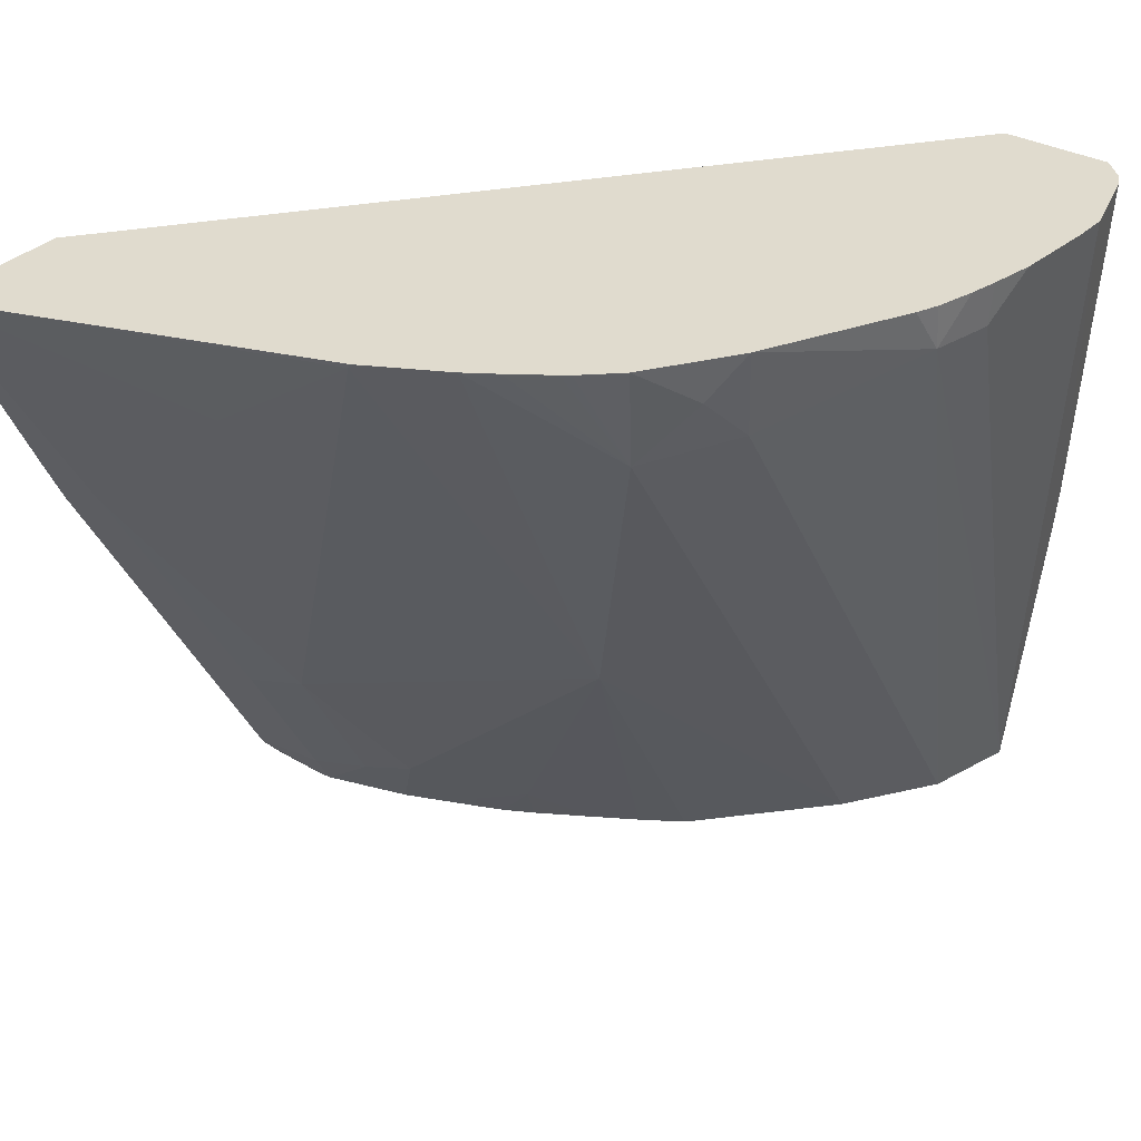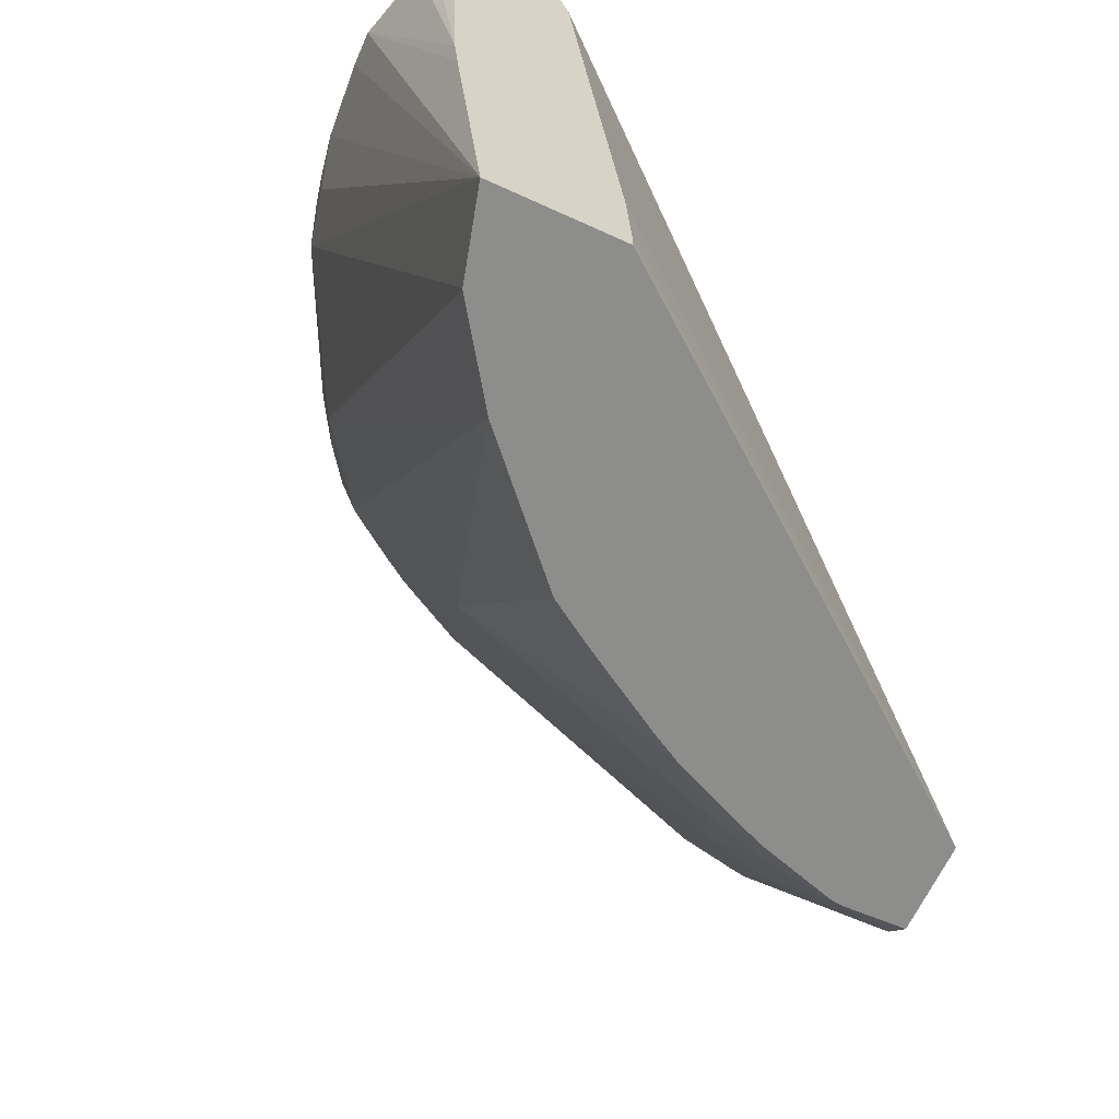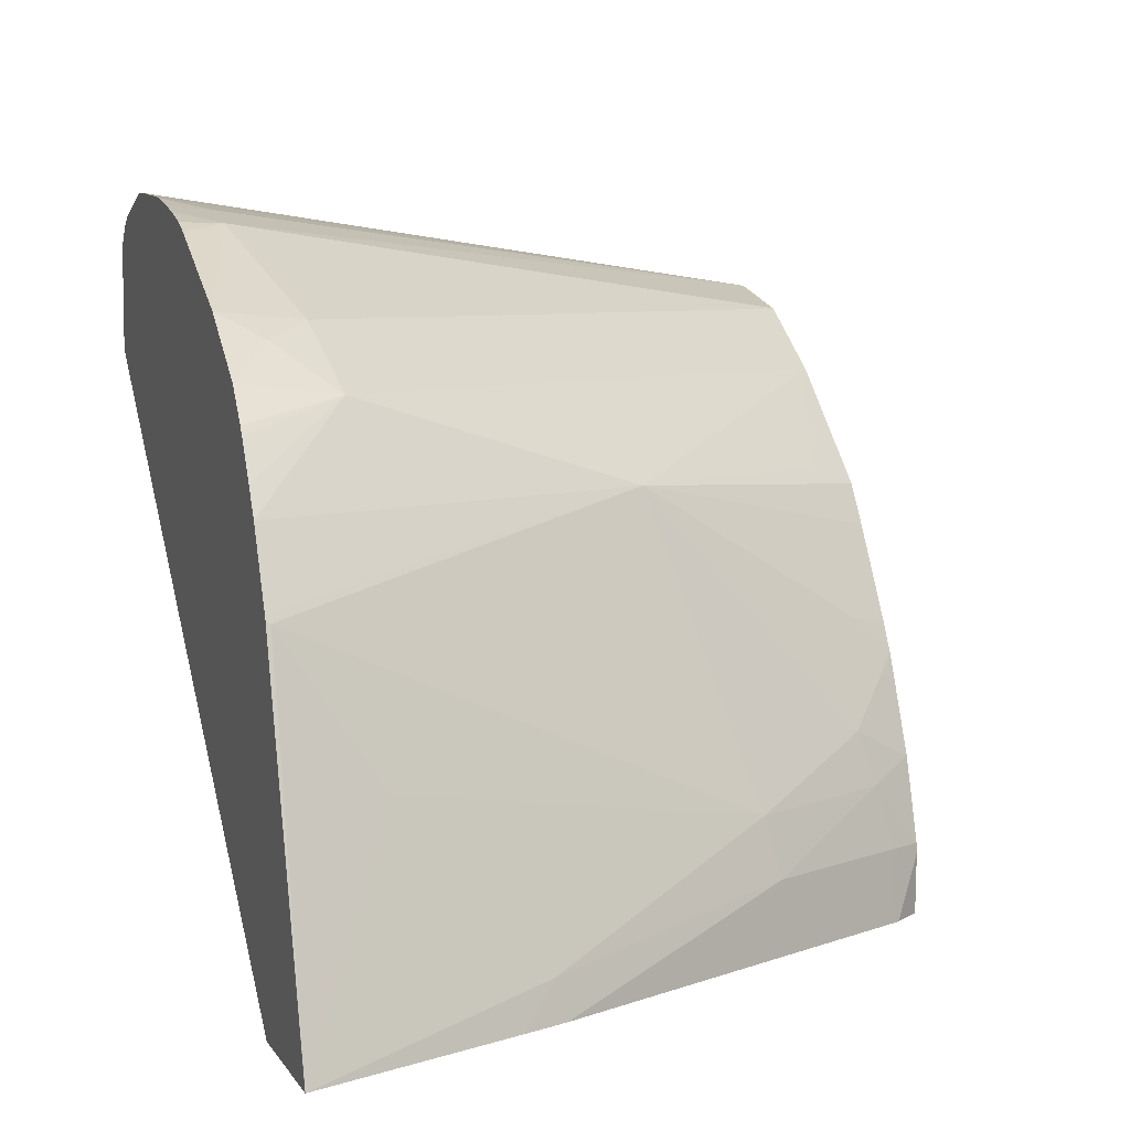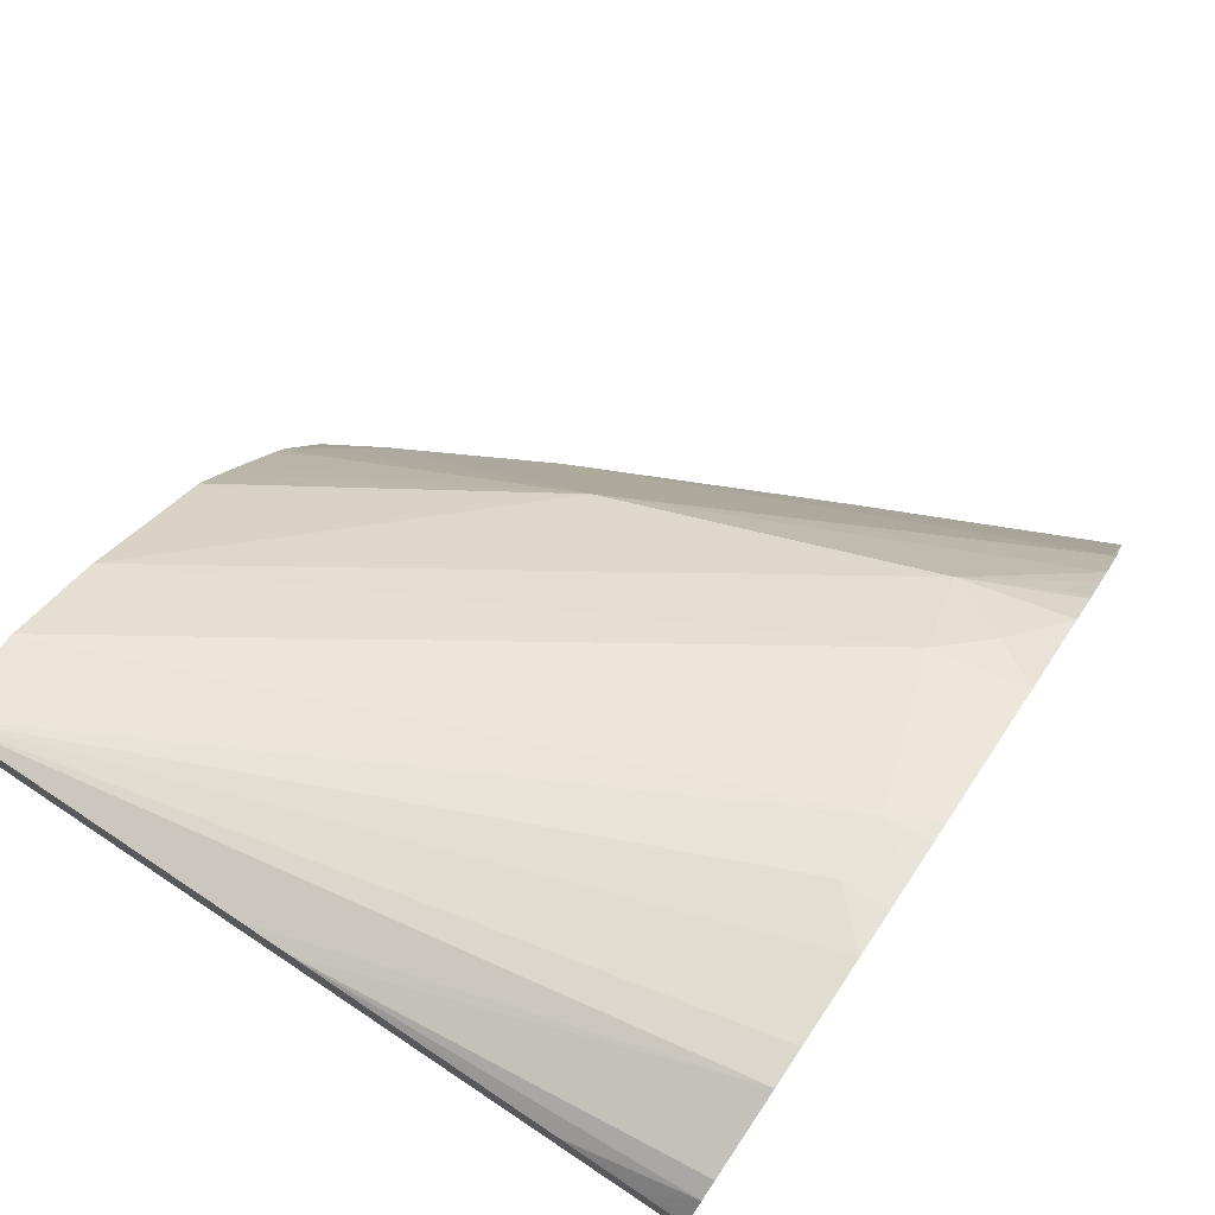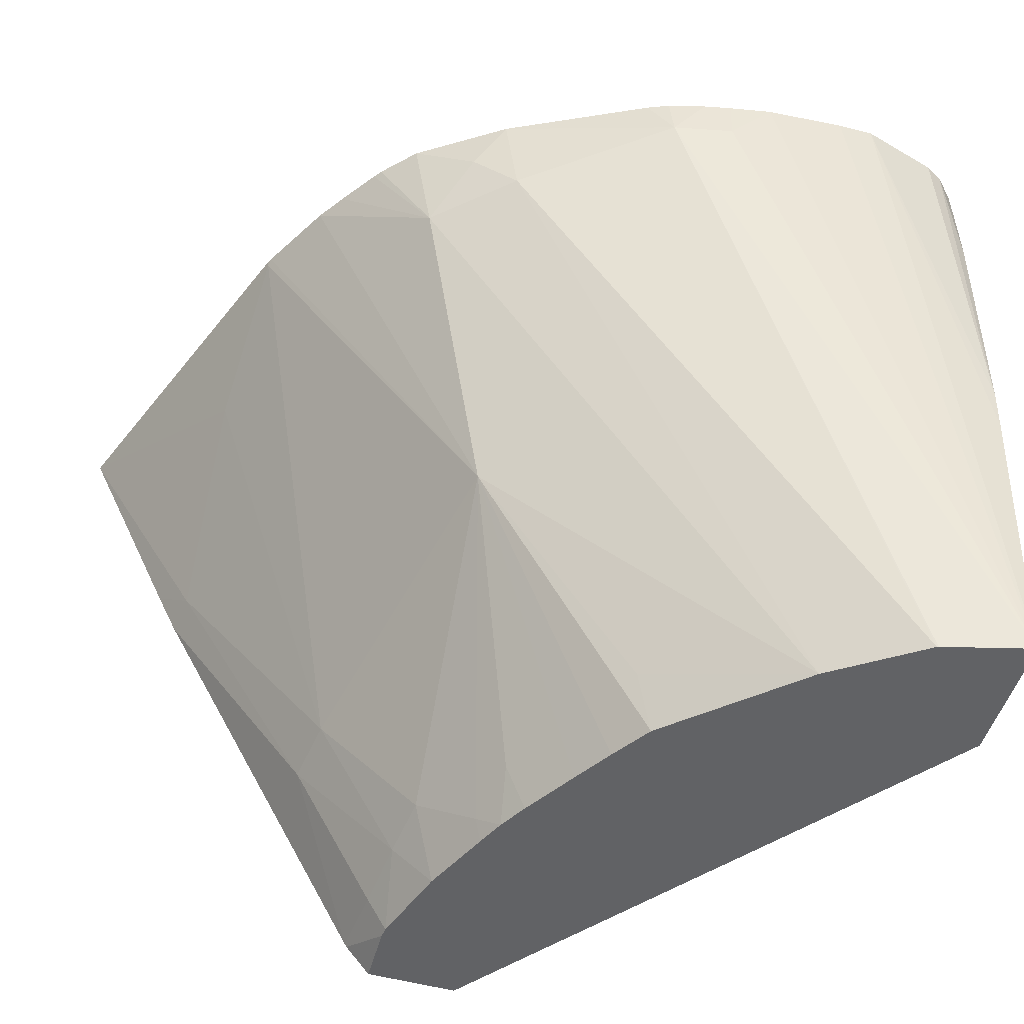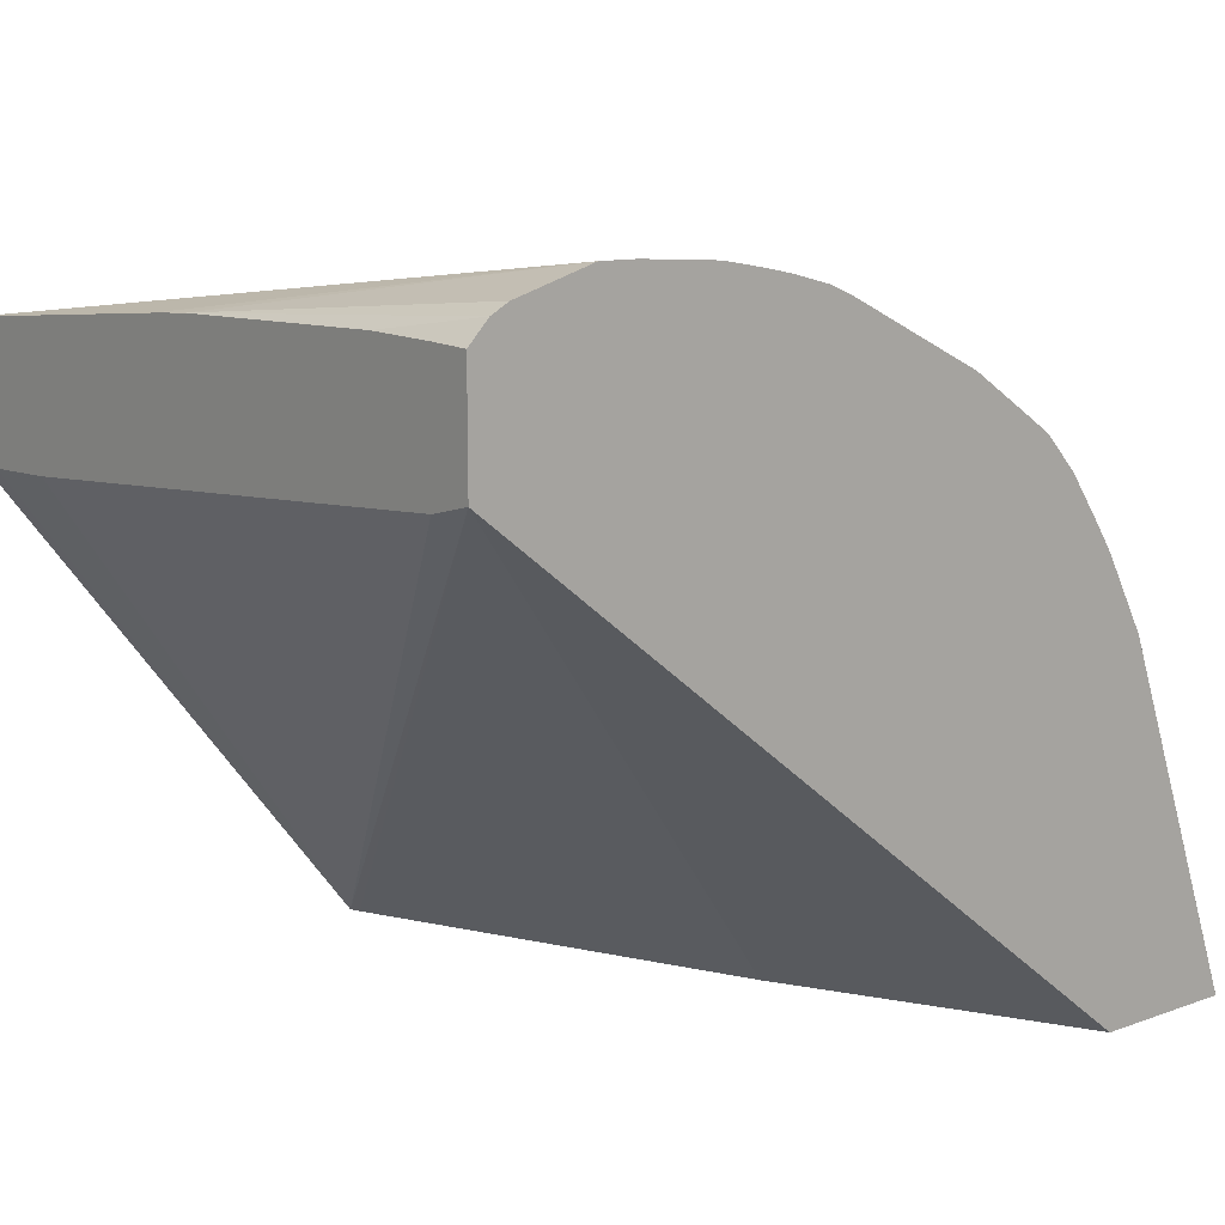
<metadata>
{"format":"obj","ext":"obj","renderer":"f3d","projection":"perspective","resolution":1024,"background":"white","views":[{"elev":33.4,"azim":-52.9,"up":"+Y"},{"elev":-64.5,"azim":65.2,"up":"+Y"},{"elev":6.5,"azim":-108.2,"up":"+Z"},{"elev":76.1,"azim":123.8,"up":"+Z"},{"elev":-50.6,"azim":-16.9,"up":"+Y"},{"elev":12.8,"azim":140.2,"up":"+Z"}]}
</metadata>
<code>
o convex_91
v -0.07258 -0.4368 -0.1304
v -0.07281 -0.4362 -0.1304
v -0.0511 -0.3966 -0.09874
v -0.0511 -0.3991 -0.09939
v -0.0511 -0.4309 -0.1022
v -0.0511 -0.4355 -0.1024
v -0.0511 -0.4368 -0.1024
v -0.07782 -0.4368 -0.1304
v -0.08255 -0.4134 -0.1304
v -0.0511 -0.3966 -0.09254
v -0.09089 -0.3966 -0.1304
v -0.0511 -0.4368 -0.09503
v -0.07794 -0.4368 -0.1268
v -0.07925 -0.4351 -0.1304
v -0.05224 -0.3966 -0.09137
v -0.0511 -0.3989 -0.09248
v -0.09916 -0.3966 -0.1304
v -0.0511 -0.4199 -0.09328
v -0.05769 -0.3966 -0.08959
v -0.05976 -0.3966 -0.08963
v -0.06431 -0.3966 -0.08999
v -0.06678 -0.3991 -0.09067
v -0.07029 -0.3991 -0.09145
v -0.0561 -0.4368 -0.0964
v -0.07794 -0.4368 -0.1268
v -0.07937 -0.4349 -0.1304
v -0.0511 -0.4031 -0.09245
v -0.05323 -0.3966 -0.09084
v -0.0511 -0.4172 -0.09304
v -0.09923 -0.3966 -0.1304
v -0.0992 -0.3966 -0.1303
v -0.06678 -0.3966 -0.09046
v -0.05618 -0.4368 -0.09644
v -0.06838 -0.3966 -0.09082
v -0.07054 -0.3966 -0.09142
v -0.07177 -0.3966 -0.09194
v -0.07981 -0.3966 -0.09597
v -0.07895 -0.4016 -0.09644
v -0.07788 -0.4368 -0.1262
v -0.07903 -0.4348 -0.1262
v -0.0839 -0.426 -0.1262
v -0.09232 -0.4112 -0.1304
v -0.09187 -0.3966 -0.1101
v -0.09359 -0.4086 -0.1304
v -0.09199 -0.4107 -0.1282
v -0.09236 -0.4023 -0.1185
v -0.09182 -0.3969 -0.1102
v -0.06133 -0.4368 -0.1
v -0.08474 -0.3966 -0.09932
v -0.08147 -0.3991 -0.09742
v -0.08351 -0.4025 -0.1001
v -0.07644 -0.4368 -0.1215
v -0.07856 -0.4339 -0.1226
v -0.08331 -0.4252 -0.1228
v -0.09175 -0.3966 -0.1098
v -0.07862 -0.42 -0.1054
v -0.0694 -0.4337 -0.1055
v -0.06835 -0.4368 -0.1065
v -0.08654 -0.3966 -0.1013
v -0.08688 -0.3966 -0.1018
v -0.0884 -0.3966 -0.104
v -0.08948 -0.3966 -0.1056
v -0.07473 -0.4368 -0.1175
v -0.07801 -0.433 -0.1196
v -0.07518 -0.4357 -0.1169
v -0.07437 -0.4344 -0.1137
v -0.07126 -0.4368 -0.1111
v -0.06988 -0.4368 -0.1089
v -0.06843 -0.4368 -0.1065
v -0.06846 -0.4368 -0.1066
v -0.07403 -0.4368 -0.1159
v -0.07312 -0.4368 -0.1142
f 1 2 3
f 1 3 4
f 1 4 5
f 1 5 6
f 1 6 7
f 1 7 12
f 1 12 24
f 1 24 33
f 1 33 48
f 1 48 58
f 1 58 70
f 1 70 68
f 1 68 67
f 1 67 72
f 1 72 71
f 1 71 63
f 1 63 52
f 1 52 39
f 1 39 25
f 1 25 13
f 1 13 8
f 1 8 14
f 1 14 26
f 1 26 42
f 1 42 44
f 1 44 30
f 1 30 17
f 1 17 11
f 1 11 9
f 1 9 2
f 2 9 3
f 3 10 16
f 3 16 27
f 3 27 29
f 3 29 18
f 3 18 12
f 3 12 7
f 3 7 6
f 3 6 5
f 3 5 4
f 3 9 11
f 3 11 17
f 3 17 31
f 3 31 43
f 3 43 55
f 3 55 62
f 3 62 61
f 3 61 60
f 3 60 59
f 3 59 49
f 3 49 37
f 3 37 36
f 3 36 35
f 3 35 34
f 3 34 32
f 3 32 21
f 3 21 20
f 3 20 19
f 3 19 28
f 3 28 15
f 3 15 10
f 8 13 14
f 10 15 16
f 12 18 19
f 12 19 20
f 12 20 21
f 12 21 22
f 12 22 23
f 12 23 24
f 13 25 14
f 14 25 26
f 15 27 16
f 15 28 29
f 15 29 27
f 17 30 31
f 18 29 19
f 19 29 28
f 21 32 22
f 22 32 23
f 23 33 24
f 23 32 34
f 23 34 35
f 23 35 36
f 23 36 37
f 23 37 38
f 23 38 33
f 25 39 40
f 25 40 26
f 26 40 41
f 26 41 42
f 30 43 31
f 30 44 45
f 30 45 46
f 30 46 47
f 30 47 43
f 33 38 48
f 37 49 50
f 37 50 38
f 38 50 51
f 38 51 48
f 39 52 53
f 39 53 40
f 40 53 41
f 41 54 45
f 41 45 42
f 41 53 54
f 42 45 44
f 43 47 55
f 45 54 46
f 46 54 47
f 47 54 56
f 47 56 55
f 48 57 58
f 48 51 56
f 48 56 57
f 49 59 51
f 49 51 50
f 51 59 60
f 51 60 61
f 51 61 62
f 51 62 56
f 52 63 64
f 52 64 53
f 53 64 54
f 54 64 56
f 55 56 62
f 56 64 65
f 56 65 66
f 56 66 67
f 56 67 68
f 56 68 69
f 56 69 57
f 57 69 58
f 58 69 70
f 63 71 65
f 63 65 64
f 65 71 66
f 66 71 72
f 66 72 67
f 68 70 69

</code>
